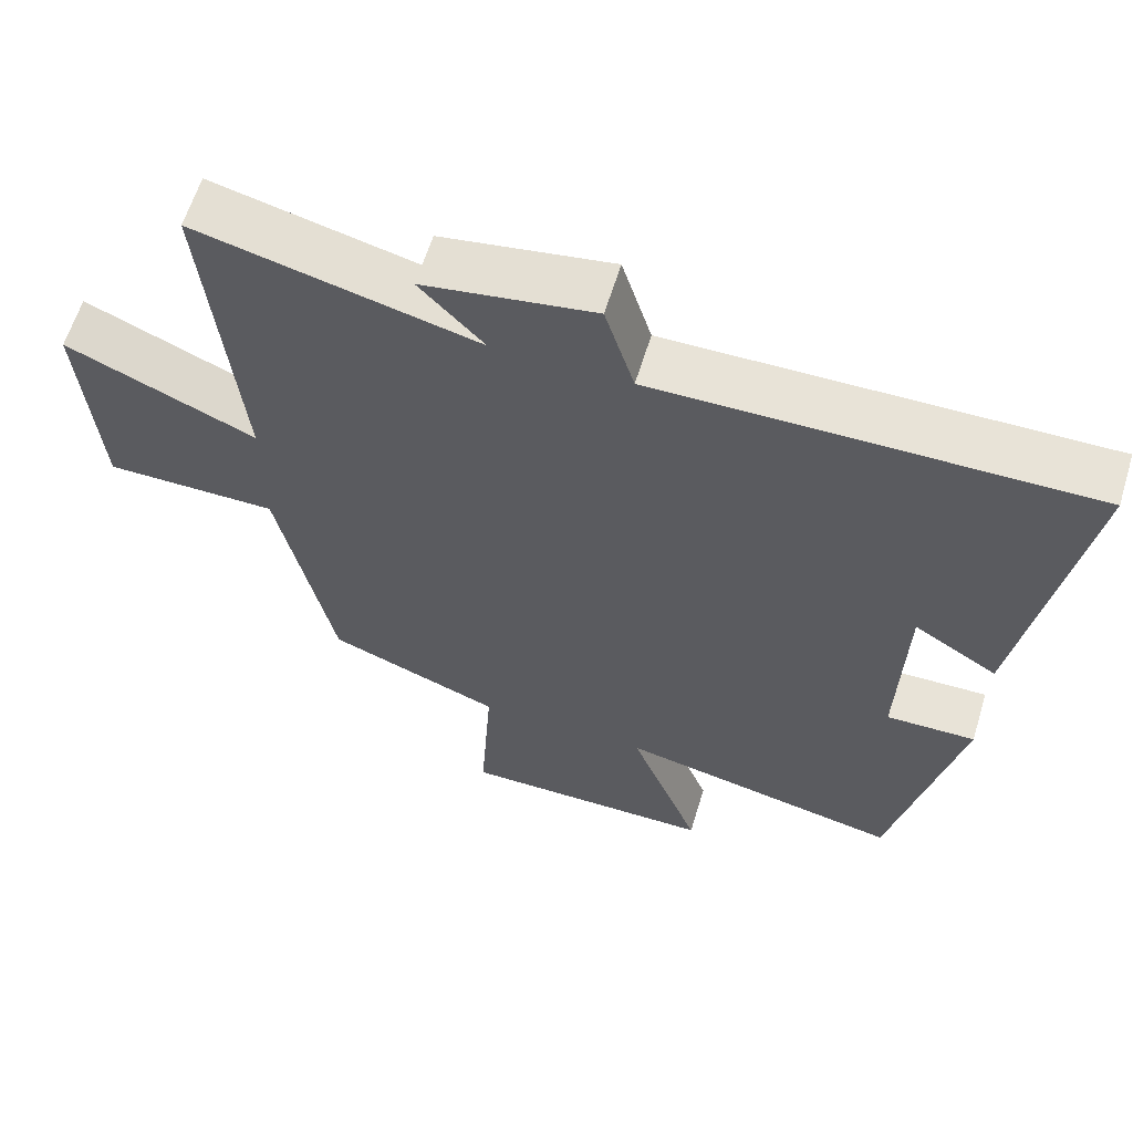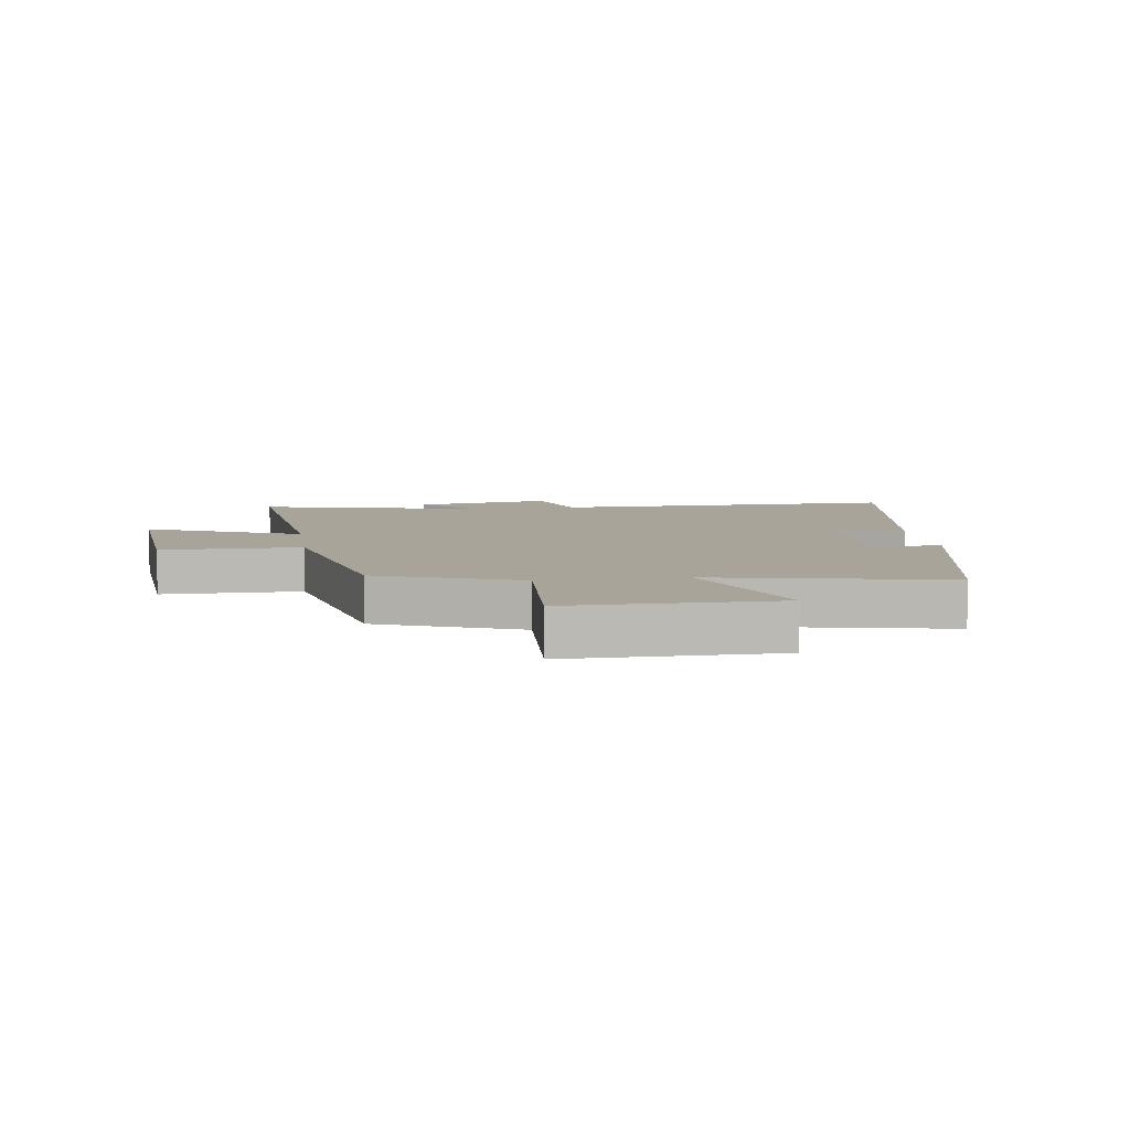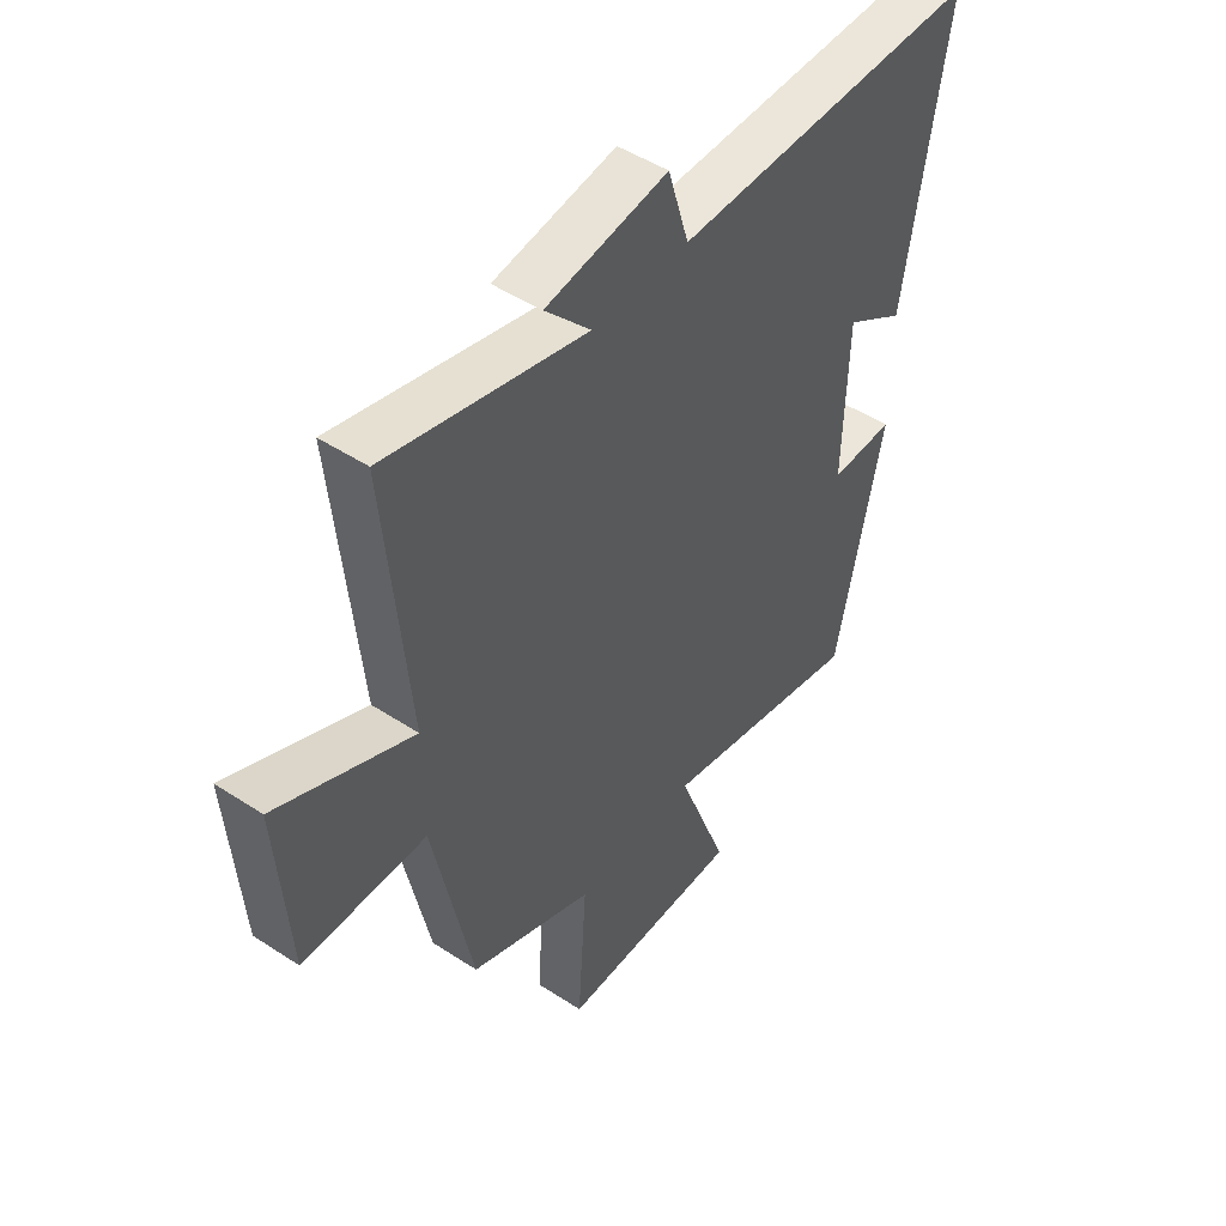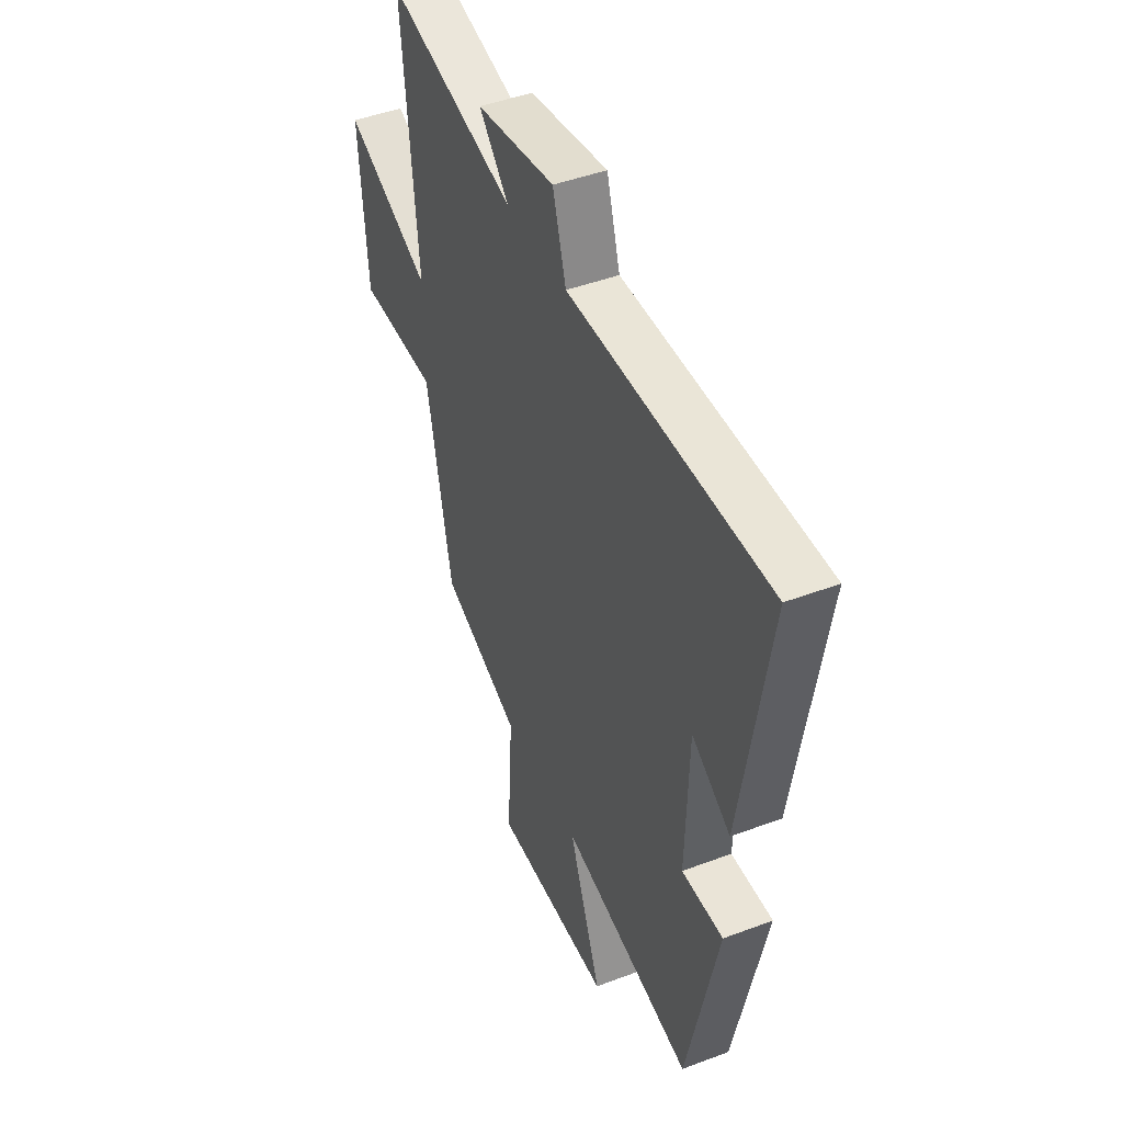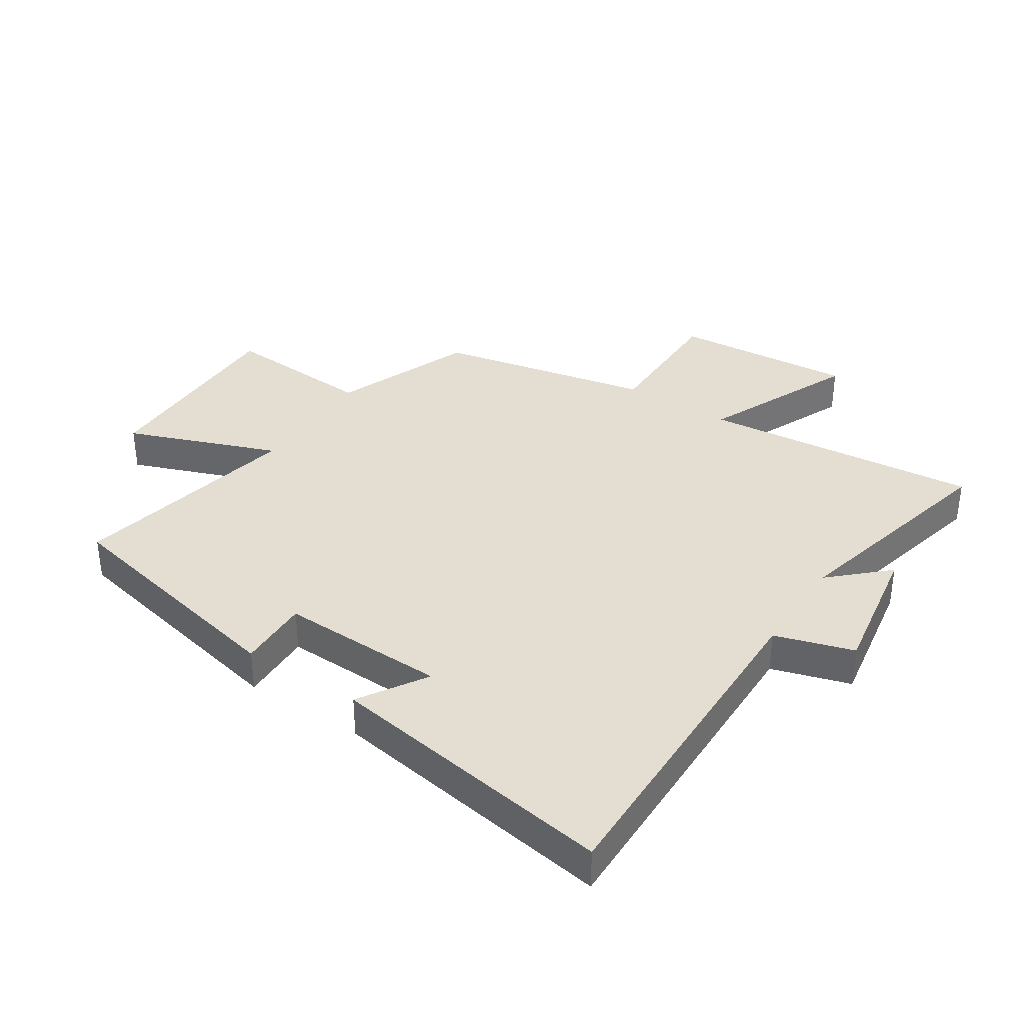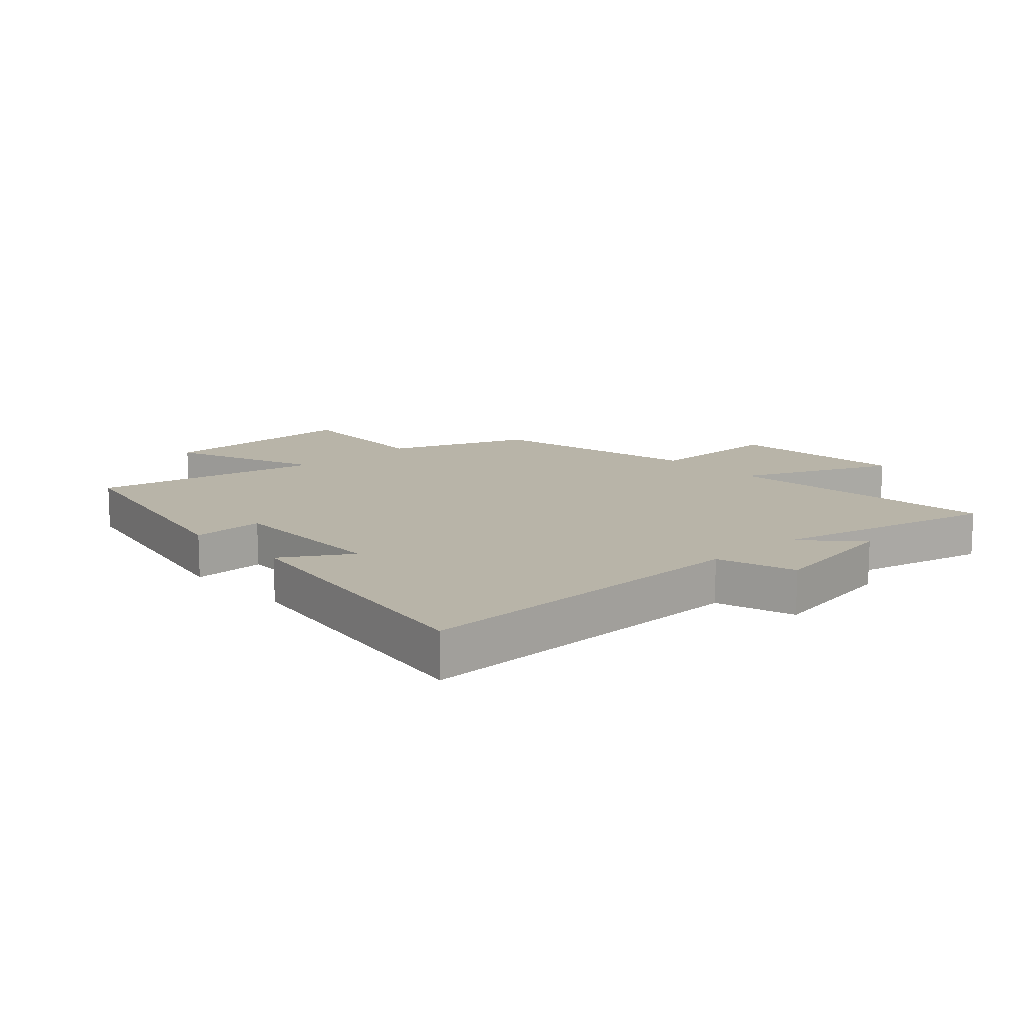
<metadata>
{"format":"obj","ext":"obj","renderer":"f3d","projection":"perspective","resolution":1024,"background":"white","views":[{"elev":61.7,"azim":-163.0,"up":"+Z"},{"elev":7.2,"azim":171.8,"up":"+Y"},{"elev":48.0,"azim":126.4,"up":"+Z"},{"elev":45.3,"azim":-113.5,"up":"+Z"},{"elev":36.1,"azim":-56.9,"up":"+Y"},{"elev":13.0,"azim":-43.0,"up":"+Y"}]}
</metadata>
<code>
v -0.412 0.07 -0.578
v -0.5 0.07 -0.173
v -0.381 0.07 -0.176
v -0.389 0.07 0.098
v -0.5 0.07 0.029
v -0.578 0.07 0.508
v -0.007 0.07 0.5
v 0.032 0.07 0.629
v 0.258 0.07 0.591
v 0.173 0.07 0.5
v 0.543 0.07 0.589
v 0.5 0.07 0.131
v 0.751 0.07 0.241
v 0.729 0.07 -0.057
v 0.5 0.07 -0.057
v 0.427 0.07 -0.41
v 0.197 0.07 -0.5
v 0.213 0.07 -0.75
v -0.127 0.07 -0.748
v -0.033 0.07 -0.5
v -0.412 0 -0.578
v -0.5 0 -0.173
v -0.381 0 -0.176
v -0.389 0 0.098
v -0.5 0 0.029
v -0.578 0 0.508
v -0.007 0 0.5
v 0.032 0 0.629
v 0.258 0 0.591
v 0.173 0 0.5
v 0.543 0 0.589
v 0.5 0 0.131
v 0.751 0 0.241
v 0.729 0 -0.057
v 0.5 0 -0.057
v 0.427 0 -0.41
v 0.197 0 -0.5
v 0.213 0 -0.75
v -0.127 0 -0.748
v -0.033 0 -0.5
f 17 18 19 20
f 15 16 17 20
f 15 20 1
f 12 13 14 15
f 12 15 1
f 10 11 12 1
f 7 8 9 10
f 7 10 1
f 4 5 6 7
f 3 4 7
f 3 7 1
f 1 2 3
f 40 39 38 37
f 40 37 36 35
f 21 40 35
f 35 34 33 32
f 21 35 32
f 21 32 31 30
f 30 29 28 27
f 21 30 27
f 27 26 25 24
f 27 24 23
f 21 27 23
f 23 22 21
f 1 21 22 2
f 2 22 23 3
f 3 23 24 4
f 4 24 25 5
f 5 25 26 6
f 6 26 27 7
f 7 27 28 8
f 8 28 29 9
f 9 29 30 10
f 10 30 31 11
f 11 31 32 12
f 12 32 33 13
f 13 33 34 14
f 14 34 35 15
f 15 35 36 16
f 16 36 37 17
f 17 37 38 18
f 18 38 39 19
f 19 39 40 20
f 20 40 21 1

</code>
